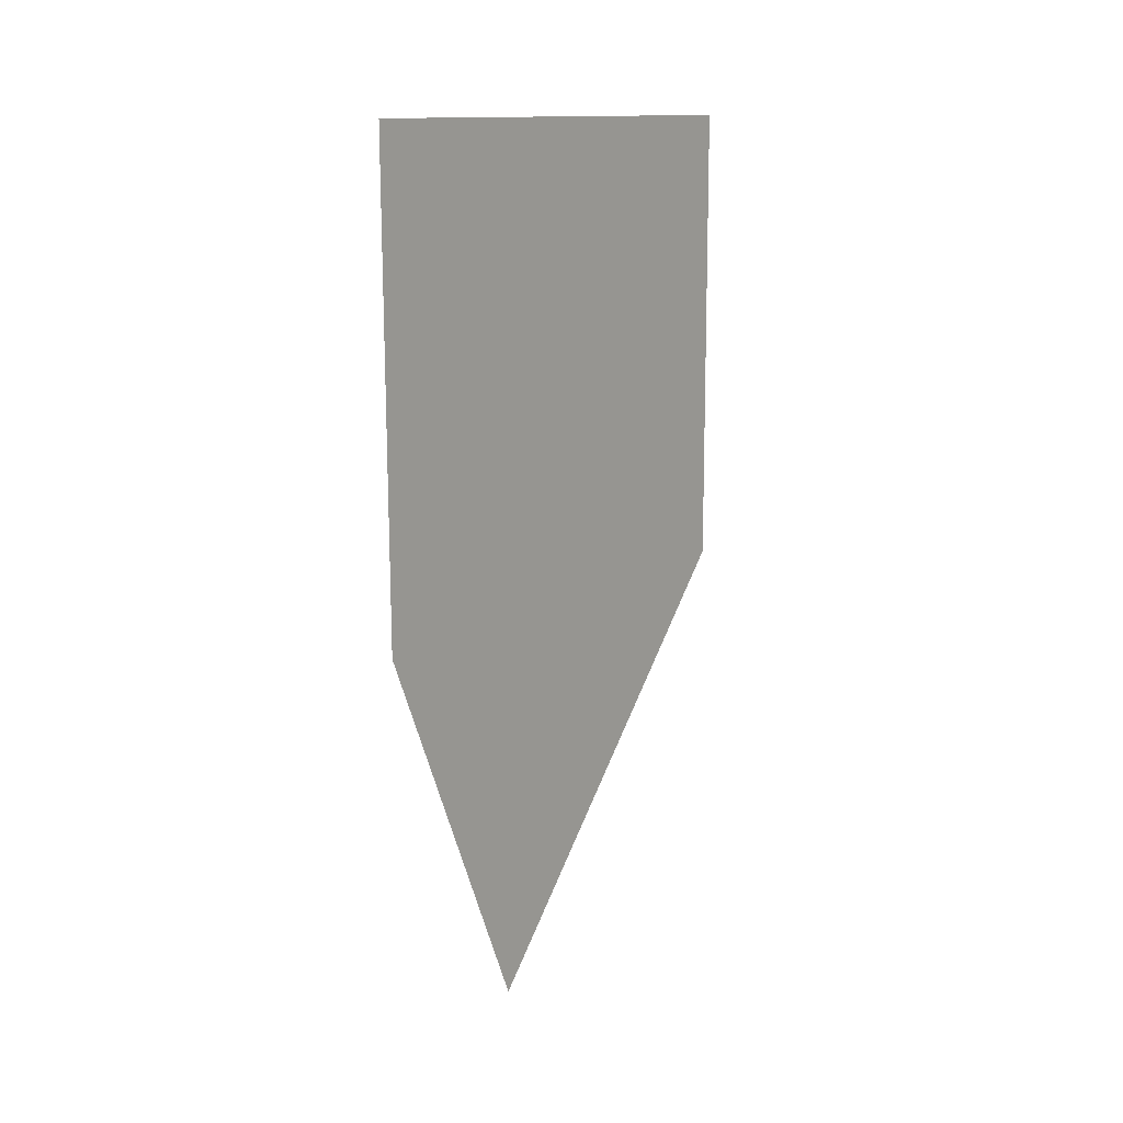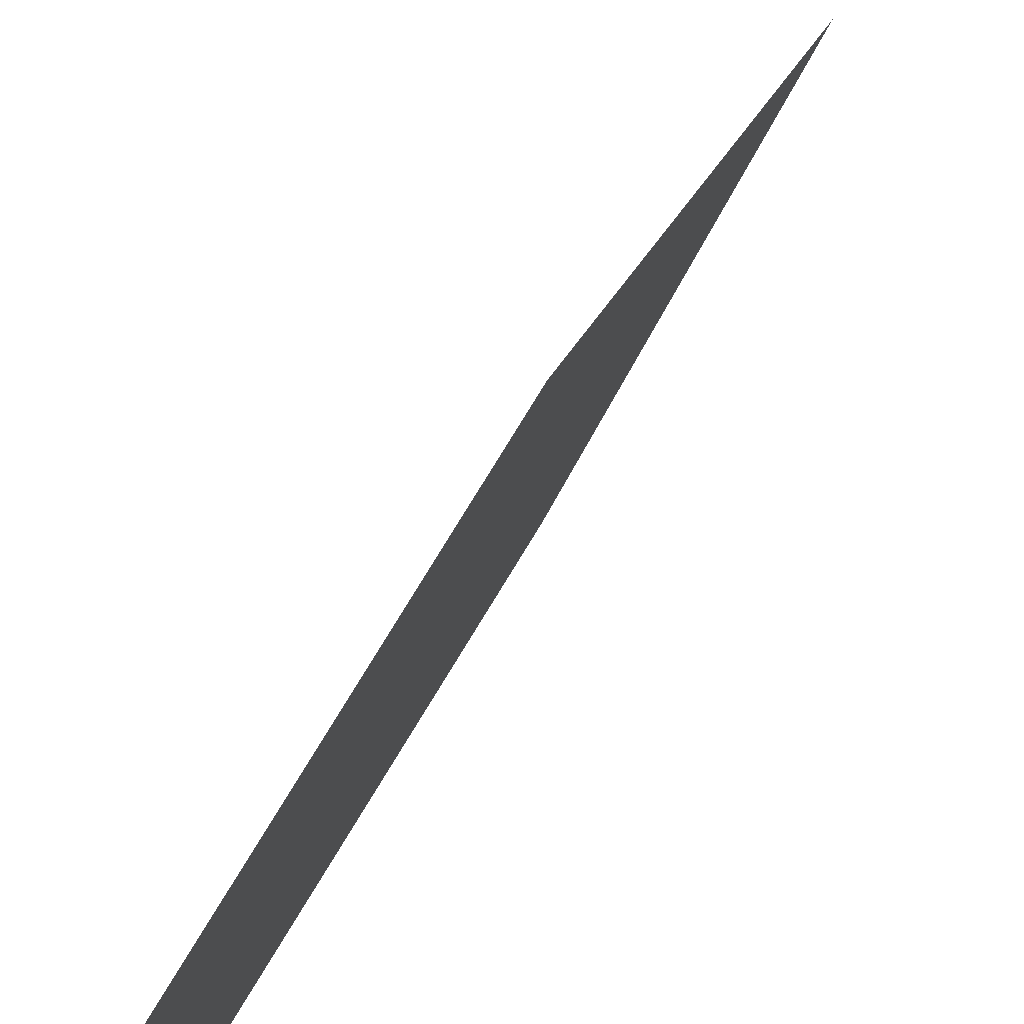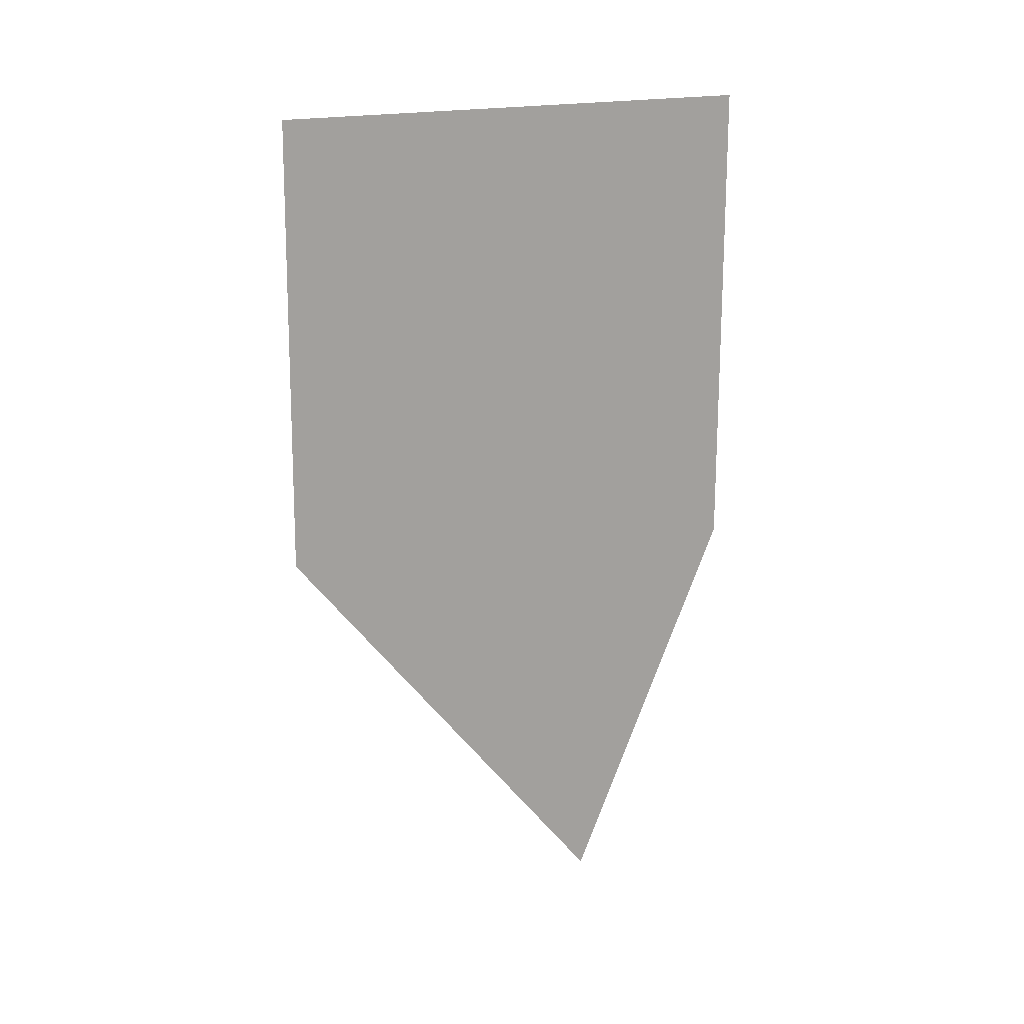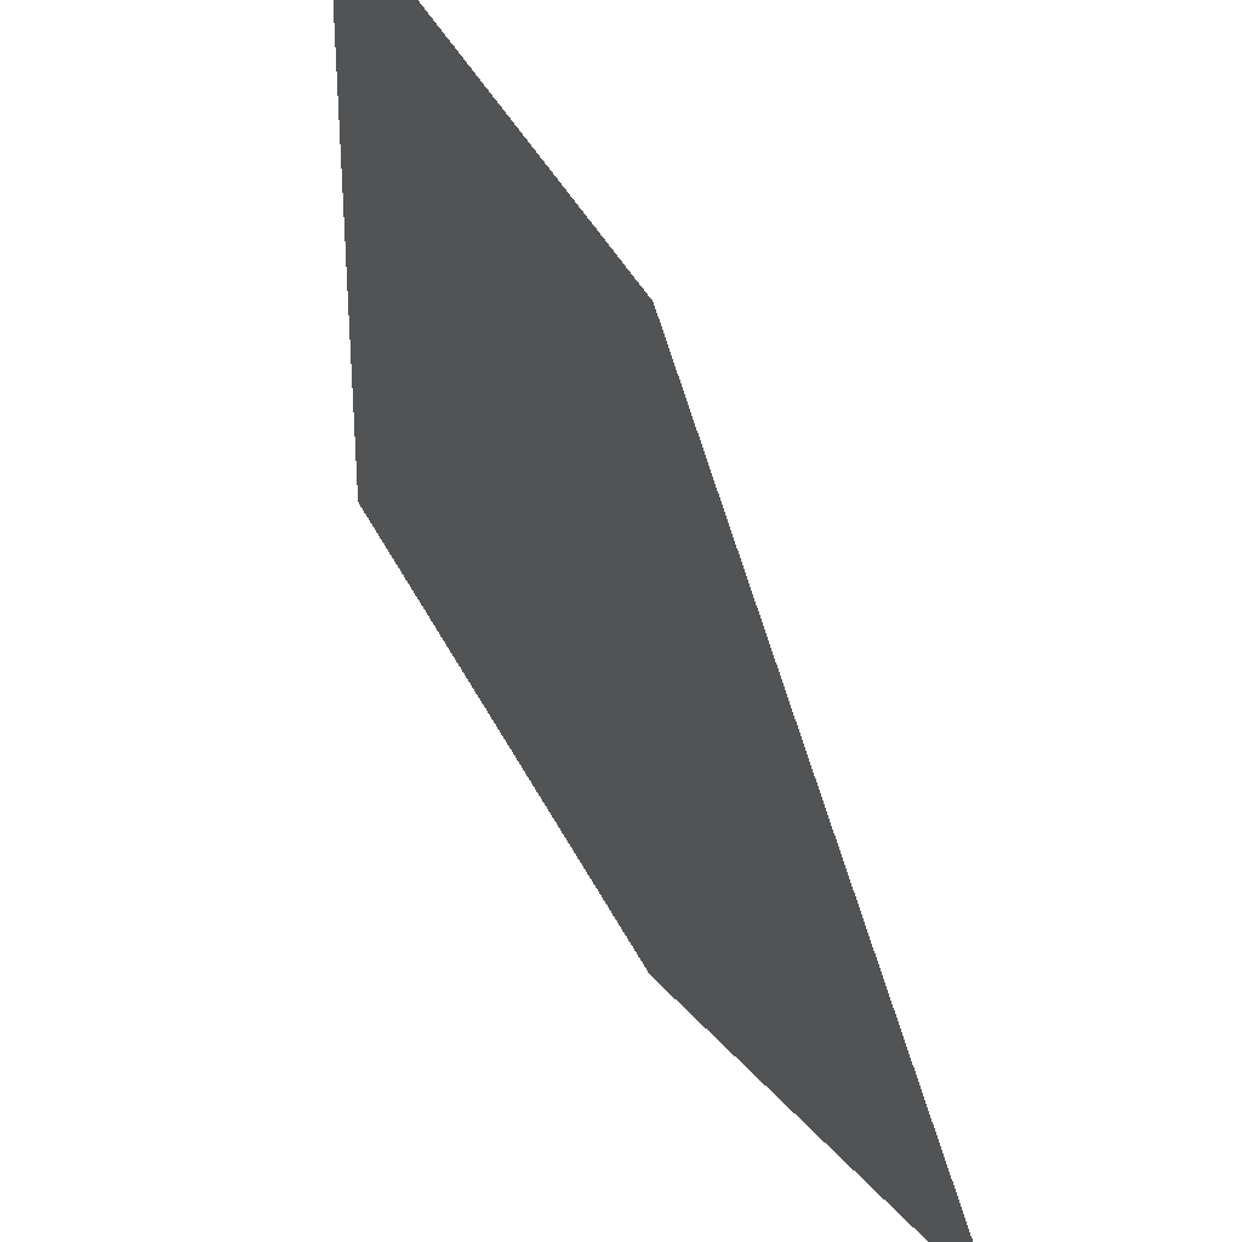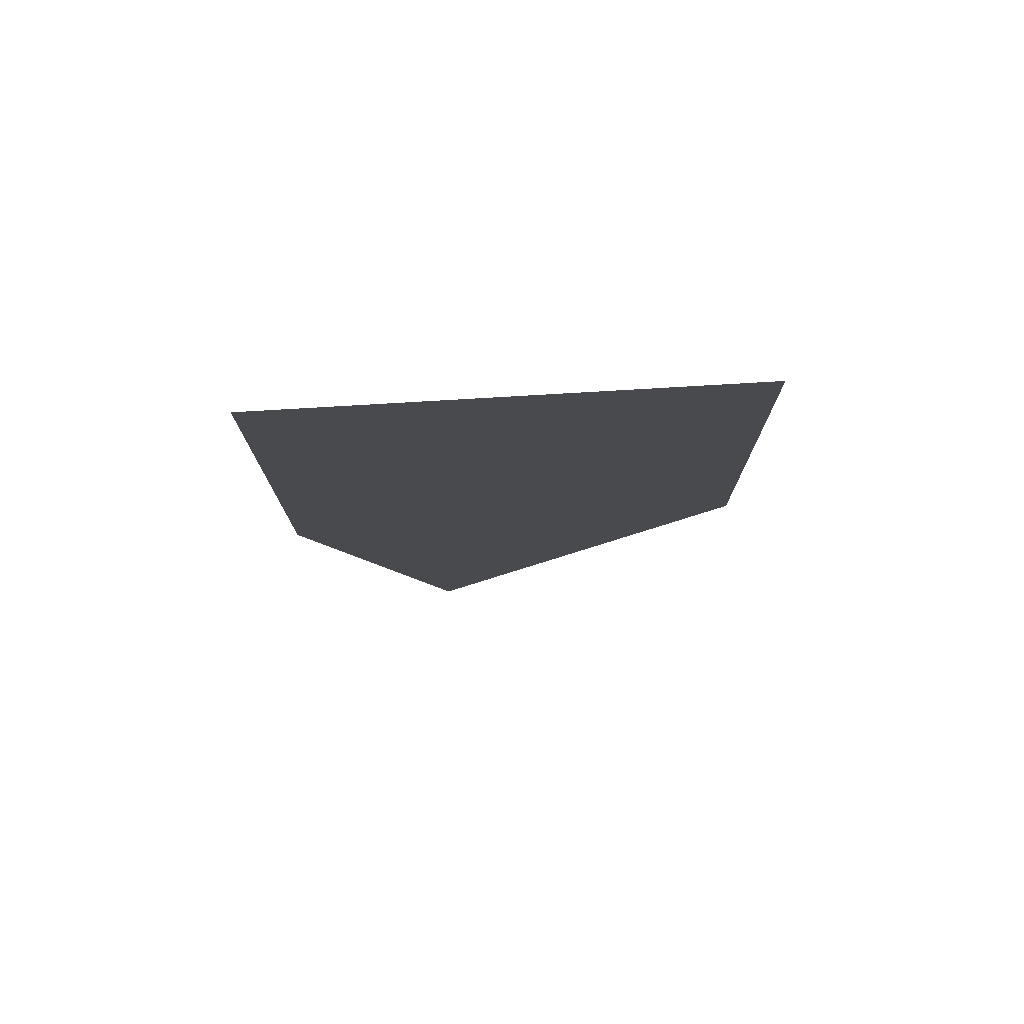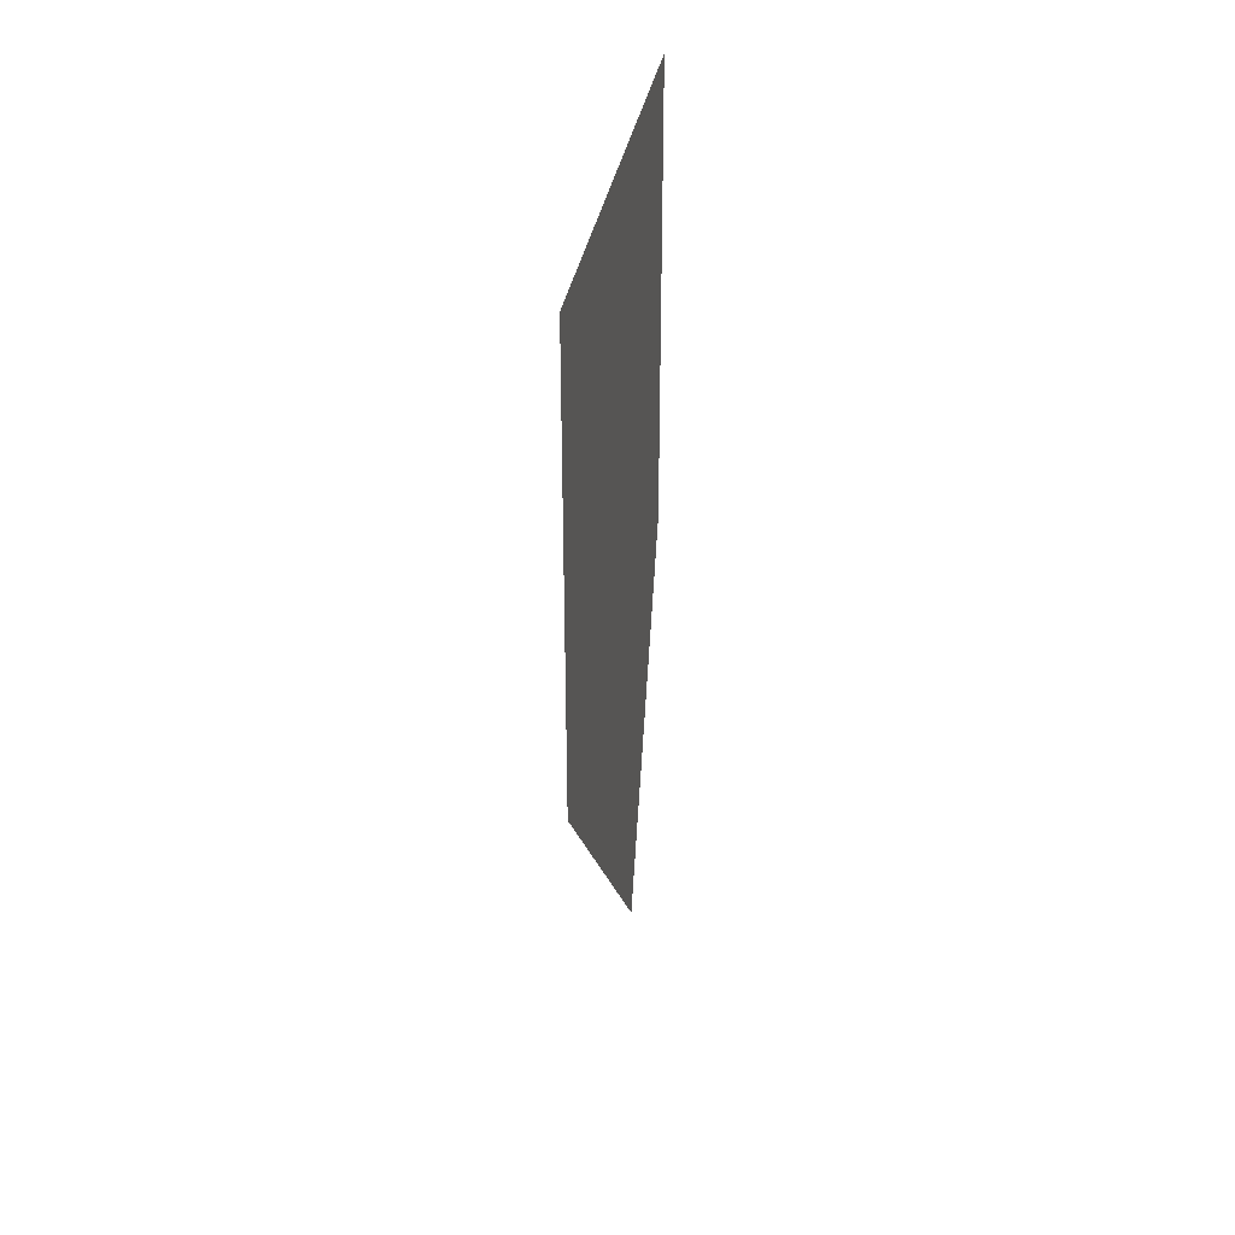
<metadata>
{"format":"obj","ext":"obj","renderer":"f3d","projection":"perspective","resolution":1024,"background":"white","views":[{"elev":15.6,"azim":40.1,"up":"+Z"},{"elev":79.4,"azim":31.5,"up":"+Y"},{"elev":17.5,"azim":-106.6,"up":"+Z"},{"elev":40.7,"azim":156.1,"up":"+Y"},{"elev":76.8,"azim":86.1,"up":"+Z"},{"elev":35.1,"azim":-170.1,"up":"+Z"}]}
</metadata>
<code>
o Cube
v 0 1 -1
v 0 -0.9996 -1.01
v 0 0.9856 0.9414
v 0 -1 1
v 0 -0.3531 -2.672
f 2 3 4
f 1 2 5
f 2 1 3

</code>
